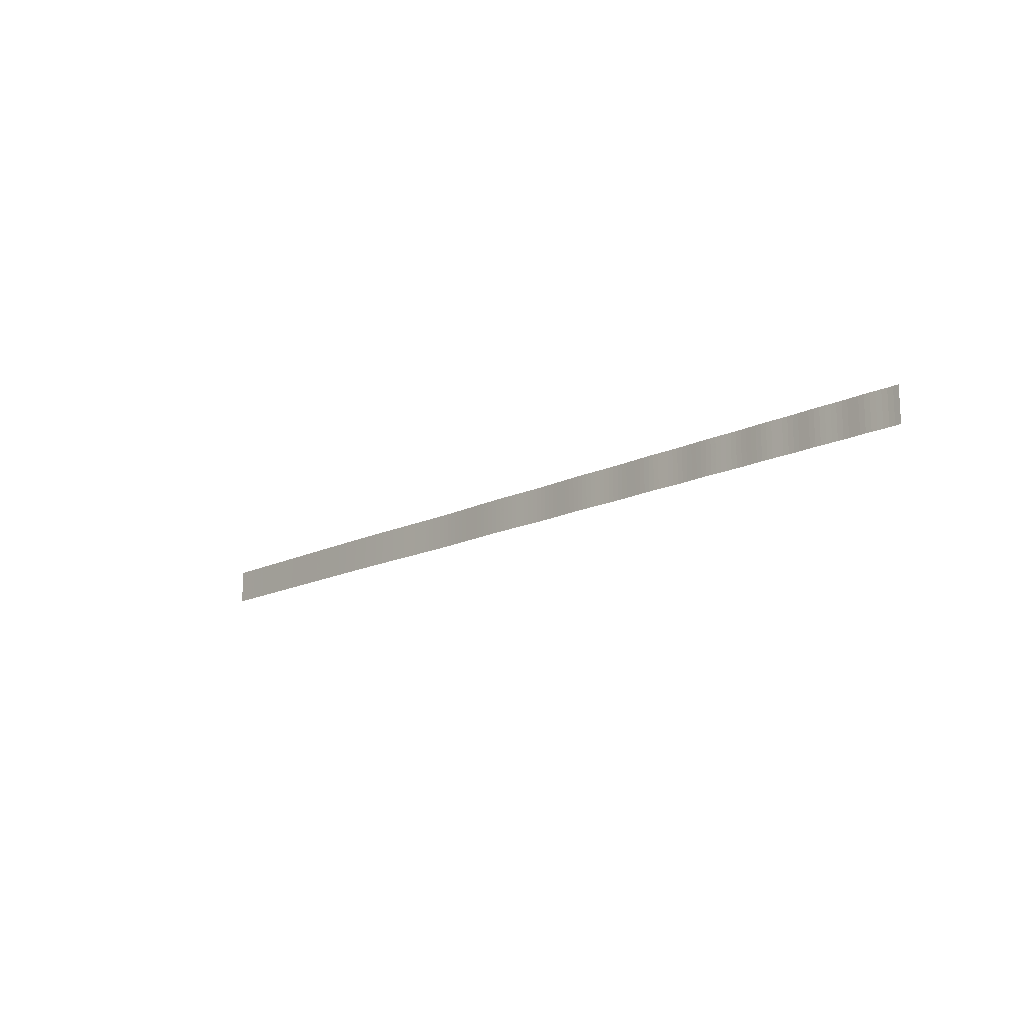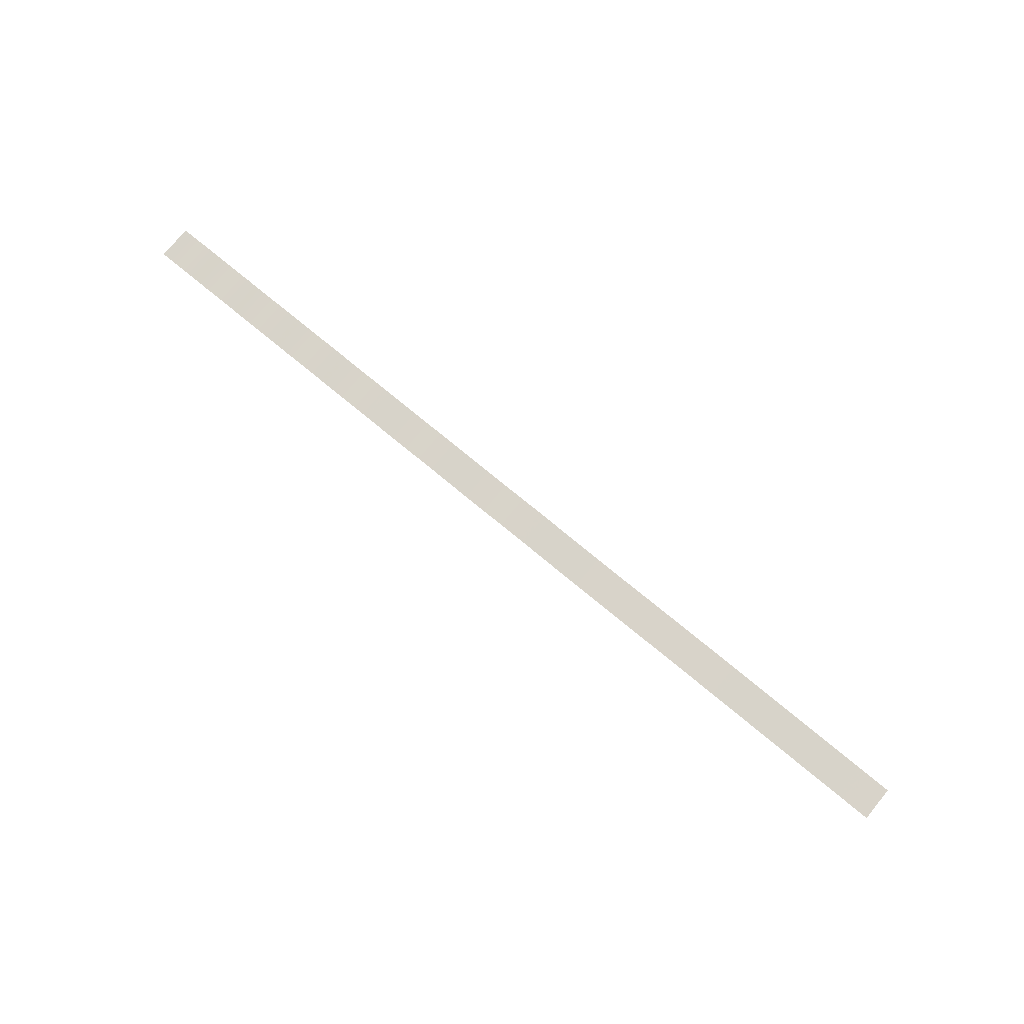
<metadata>
{"format":"obj","ext":"obj","renderer":"f3d","projection":"perspective","resolution":1024,"background":"white","views":[{"elev":-15.5,"azim":46.2,"up":"+Y"},{"elev":76.0,"azim":-140.5,"up":"+Z"}]}
</metadata>
<code>
v 0 1.5 0
v 0 -1.5 0
v 0.5 1.5 0.0004967
v 0.5 -1.5 0.0004967
v 1 1.5 0.001709
v 1 -1.5 0.001709
v 1.5 1.5 0.003235
v 1.5 -1.5 0.003235
v 2 1.5 0.004933
v 2 -1.5 0.004933
v 2.5 1.5 0.006855
v 2.5 -1.5 0.006855
v 3 1.5 0.009028
v 3 -1.5 0.009028
v 3.5 1.5 0.0114
v 3.5 -1.5 0.0114
v 4 1.5 0.01394
v 4 -1.5 0.01394
v 4.5 1.5 0.01663
v 4.5 -1.5 0.01663
v 5 1.5 0.01951
v 5 -1.5 0.01951
v 5.5 1.5 0.02255
v 5.5 -1.5 0.02255
v 6 1.5 0.02571
v 6 -1.5 0.02571
v 6.5 1.5 0.02894
v 6.5 -1.5 0.02894
v 7 1.5 0.03227
v 7 -1.5 0.03227
v 7.5 1.5 0.03573
v 7.5 -1.5 0.03573
v 8 1.5 0.03933
v 8 -1.5 0.03933
v 8.5 1.5 0.04305
v 8.5 -1.5 0.04305
v 9 1.5 0.04687
v 9 -1.5 0.04687
v 9.5 1.5 0.05072
v 9.5 -1.5 0.05072
v 10 1.5 0.05458
v 10 -1.5 0.05458
v 10.5 1.5 0.05848
v 10.5 -1.5 0.05848
v 11 1.5 0.06243
v 11 -1.5 0.06243
v 11.5 1.5 0.06641
v 11.5 -1.5 0.06641
v 12 1.5 0.07036
v 12 -1.5 0.07036
v 12.5 1.5 0.07425
v 12.5 -1.5 0.07425
v 13 1.5 0.07806
v 13 -1.5 0.07806
v 13.5 1.5 0.08176
v 13.5 -1.5 0.08176
v 14 1.5 0.08534
v 14 -1.5 0.08534
v 14.5 1.5 0.08878
v 14.5 -1.5 0.08878
v 15 1.5 0.09199
v 15 -1.5 0.09199
v 15.5 1.5 0.09491
v 15.5 -1.5 0.09491
v 16 1.5 0.09748
v 16 -1.5 0.09748
v 16.5 1.5 0.09969
v 16.5 -1.5 0.09969
v 17 1.5 0.1015
v 17 -1.5 0.1015
v 17.5 1.5 0.1028
v 17.5 -1.5 0.1028
v 18 1.5 0.1036
v 18 -1.5 0.1036
v 18.5 1.5 0.1037
v 18.5 -1.5 0.1037
v 19 1.5 0.1032
v 19 -1.5 0.1032
v 19.5 1.5 0.102
v 19.5 -1.5 0.102
v 20 1.5 0.1
v 20 -1.5 0.1
v 20.5 1.5 0.09718
v 20.5 -1.5 0.09718
v 21 1.5 0.0935
v 21 -1.5 0.0935
v 21.5 1.5 0.08891
v 21.5 -1.5 0.08891
v 22 1.5 0.08337
v 22 -1.5 0.08337
v 22.5 1.5 0.07688
v 22.5 -1.5 0.07688
v 23 1.5 0.06949
v 23 -1.5 0.06949
v 23.5 1.5 0.06125
v 23.5 -1.5 0.06125
v 24 1.5 0.0522
v 24 -1.5 0.0522
v 24.5 1.5 0.04241
v 24.5 -1.5 0.04241
v 25 1.5 0.03205
v 25 -1.5 0.03205
v 25.5 1.5 0.02127
v 25.5 -1.5 0.02127
v 26 1.5 0.01019
v 26 -1.5 0.01019
v 26.5 1.5 -0.001058
v 26.5 -1.5 -0.001058
v 27 1.5 -0.01223
v 27 -1.5 -0.01223
v 27.5 1.5 -0.02301
v 27.5 -1.5 -0.02301
v 28 1.5 -0.03312
v 28 -1.5 -0.03312
v 28.5 1.5 -0.04224
v 28.5 -1.5 -0.04224
v 29 1.5 -0.05013
v 29 -1.5 -0.05013
v 29.5 1.5 -0.05652
v 29.5 -1.5 -0.05652
v 30 1.5 -0.06118
v 30 -1.5 -0.06118
v 30.5 1.5 -0.06389
v 30.5 -1.5 -0.06389
v 31 1.5 -0.06447
v 31 -1.5 -0.06447
v 31.5 1.5 -0.0628
v 31.5 -1.5 -0.0628
v 32 1.5 -0.05885
v 32 -1.5 -0.05885
v 32.5 1.5 -0.0527
v 32.5 -1.5 -0.0527
v 33 1.5 -0.04445
v 33 -1.5 -0.04445
v 33.5 1.5 -0.03435
v 33.5 -1.5 -0.03435
v 34 1.5 -0.02269
v 34 -1.5 -0.02269
v 34.5 1.5 -0.01007
v 34.5 -1.5 -0.01007
v 35 1.5 0.002896
v 35 -1.5 0.002896
v 35.5 1.5 0.01554
v 35.5 -1.5 0.01554
v 36 1.5 0.02721
v 36 -1.5 0.02721
v 36.5 1.5 0.0373
v 36.5 -1.5 0.0373
v 37 1.5 0.04521
v 37 -1.5 0.04521
v 37.5 1.5 0.05041
v 37.5 -1.5 0.05041
v 38 1.5 0.05242
v 38 -1.5 0.05242
v 38.5 1.5 0.05108
v 38.5 -1.5 0.05108
v 39 1.5 0.04631
v 39 -1.5 0.04631
v 39.5 1.5 0.03841
v 39.5 -1.5 0.03841
v 40 1.5 0.02776
v 40 -1.5 0.02776
v 40.5 1.5 0.01504
v 40.5 -1.5 0.01504
v 41 1.5 0.001073
v 41 -1.5 0.001073
v 41.5 1.5 -0.01286
v 41.5 -1.5 -0.01286
v 42 1.5 -0.02545
v 42 -1.5 -0.02545
v 42.5 1.5 -0.0357
v 42.5 -1.5 -0.0357
v 43 1.5 -0.04275
v 43 -1.5 -0.04275
v 43.5 1.5 -0.0458
v 43.5 -1.5 -0.0458
v 44 1.5 -0.04425
v 44 -1.5 -0.04425
v 44.5 1.5 -0.03834
v 44.5 -1.5 -0.03834
v 45 1.5 -0.0286
v 45 -1.5 -0.0286
v 45.5 1.5 -0.01595
v 45.5 -1.5 -0.01595
v 46 1.5 -0.001544
v 46 -1.5 -0.001544
v 46.5 1.5 0.01299
v 46.5 -1.5 0.01299
v 47 1.5 0.02594
v 47 -1.5 0.02594
v 47.5 1.5 0.03566
v 47.5 -1.5 0.03566
v 48 1.5 0.04078
v 48 -1.5 0.04078
v 48.5 1.5 0.04065
v 48.5 -1.5 0.04065
v 49 1.5 0.03508
v 49 -1.5 0.03508
v 49.5 1.5 0.02462
v 49.5 -1.5 0.02462
v 50 1.5 0.01053
v 50 -1.5 0.01053
v 50.5 1.5 -0.004981
v 50.5 -1.5 -0.004981
v 51 1.5 -0.01959
v 51 -1.5 -0.01959
v 51.5 1.5 -0.03095
v 51.5 -1.5 -0.03095
v 52 1.5 -0.03729
v 52 -1.5 -0.03729
v 52.5 1.5 -0.03743
v 52.5 -1.5 -0.03743
v 53 1.5 -0.03132
v 53 -1.5 -0.03132
v 53.5 1.5 -0.01977
v 53.5 -1.5 -0.01977
v 54 1.5 -0.004787
v 54 -1.5 -0.004787
v 54.5 1.5 0.01109
v 54.5 -1.5 0.01109
v 55 1.5 0.02477
v 55 -1.5 0.02477
v 55.5 1.5 0.03347
v 55.5 -1.5 0.03347
v 56 1.5 0.03559
v 56 -1.5 0.03559
v 56.5 1.5 0.03048
v 56.5 -1.5 0.03048
v 57 1.5 0.01893
v 57 -1.5 0.01893
v 57.5 1.5 0.003124
v 57.5 -1.5 0.003124
v 58 1.5 -0.01318
v 58 -1.5 -0.01318
v 58.5 1.5 -0.02635
v 58.5 -1.5 -0.02635
v 59 1.5 -0.03317
v 59 -1.5 -0.03317
v 59.5 1.5 -0.03221
v 59.5 -1.5 -0.03221
v 60 1.5 -0.02333
v 60 -1.5 -0.02333
v 60.5 1.5 -0.008825
v 60.5 -1.5 -0.008825
v 61 1.5 0.007923
v 61 -1.5 0.007923
v 61.5 1.5 0.02253
v 61.5 -1.5 0.02253
v 62 1.5 0.03107
v 62 -1.5 0.03107
v 62.5 1.5 0.03068
v 62.5 -1.5 0.03068
v 63 1.5 0.02155
v 63 -1.5 0.02155
v 63.5 1.5 0.006421
v 63.5 -1.5 0.006421
v 64 1.5 -0.0105
v 64 -1.5 -0.0105
v 64.5 1.5 -0.02442
v 64.5 -1.5 -0.02442
v 65 1.5 -0.03063
v 65 -1.5 -0.03063
v 65.5 1.5 -0.02679
v 65.5 -1.5 -0.02679
v 66 1.5 -0.01456
v 66 -1.5 -0.01456
v 66.5 1.5 0.00229
v 66.5 -1.5 0.00229
v 67 1.5 0.01844
v 67 -1.5 0.01844
v 67.5 1.5 0.02833
v 67.5 -1.5 0.02833
v 68 1.5 0.0278
v 68 -1.5 0.0278
v 68.5 1.5 0.01736
v 68.5 -1.5 0.01736
v 69 1.5 0.0004764
v 69 -1.5 0.0004764
v 69.5 1.5 -0.01644
v 69.5 -1.5 -0.01644
v 70 1.5 -0.02718
v 70 -1.5 -0.02718
v 70.5 1.5 -0.02695
v 70.5 -1.5 -0.02695
v 71 1.5 -0.01607
v 71 -1.5 -0.01607
v 71.5 1.5 0.001631
v 71.5 -1.5 0.001631
v 72 1.5 0.01826
v 72 -1.5 0.01826
v 72.5 1.5 0.02715
v 72.5 -1.5 0.02715
v 73 1.5 0.02409
v 73 -1.5 0.02409
v 73.5 1.5 0.01052
v 73.5 -1.5 0.01052
v 74 1.5 -0.008193
v 74 -1.5 -0.008193
v 74.5 1.5 -0.0226
v 74.5 -1.5 -0.0226
v 75 1.5 -0.02636
v 75 -1.5 -0.02636
v 75.5 1.5 -0.01749
v 75.5 -1.5 -0.01749
v 76 1.5 -0.0003101
v 76 -1.5 -0.0003101
v 76.5 1.5 0.01747
v 76.5 -1.5 0.01747
v 77 1.5 0.02577
v 77 -1.5 0.02577
v 77.5 1.5 0.02075
v 77.5 -1.5 0.02075
v 78 1.5 0.004721
v 78 -1.5 0.004721
v 78.5 1.5 -0.01353
v 78.5 -1.5 -0.01353
v 79 1.5 -0.02458
v 79 -1.5 -0.02458
v 79.5 1.5 -0.02141
v 79.5 -1.5 -0.02141
v 80 1.5 -0.006321
v 80 -1.5 -0.006321
g g1
f 1 2 4 3
f 3 4 6 5
f 5 6 8 7
f 7 8 10 9
f 9 10 12 11
f 11 12 14 13
f 13 14 16 15
f 15 16 18 17
f 17 18 20 19
f 19 20 22 21
f 21 22 24 23
f 23 24 26 25
f 25 26 28 27
f 27 28 30 29
f 29 30 32 31
f 31 32 34 33
f 33 34 36 35
f 35 36 38 37
f 37 38 40 39
f 39 40 42 41
f 41 42 44 43
f 43 44 46 45
f 45 46 48 47
f 47 48 50 49
f 49 50 52 51
f 51 52 54 53
f 53 54 56 55
f 55 56 58 57
f 57 58 60 59
f 59 60 62 61
f 61 62 64 63
f 63 64 66 65
f 65 66 68 67
f 67 68 70 69
f 69 70 72 71
f 71 72 74 73
f 73 74 76 75
f 75 76 78 77
f 77 78 80 79
f 79 80 82 81
f 81 82 84 83
f 83 84 86 85
f 85 86 88 87
f 87 88 90 89
f 89 90 92 91
f 91 92 94 93
f 93 94 96 95
f 95 96 98 97
f 97 98 100 99
f 99 100 102 101
f 101 102 104 103
f 103 104 106 105
f 105 106 108 107
f 107 108 110 109
f 109 110 112 111
f 111 112 114 113
f 113 114 116 115
f 115 116 118 117
f 117 118 120 119
f 119 120 122 121
f 121 122 124 123
f 123 124 126 125
f 125 126 128 127
f 127 128 130 129
f 129 130 132 131
f 131 132 134 133
f 133 134 136 135
f 135 136 138 137
f 137 138 140 139
f 139 140 142 141
f 141 142 144 143
f 143 144 146 145
f 145 146 148 147
f 147 148 150 149
f 149 150 152 151
f 151 152 154 153
f 153 154 156 155
f 155 156 158 157
f 157 158 160 159
f 159 160 162 161
f 161 162 164 163
f 163 164 166 165
f 165 166 168 167
f 167 168 170 169
f 169 170 172 171
f 171 172 174 173
f 173 174 176 175
f 175 176 178 177
f 177 178 180 179
f 179 180 182 181
f 181 182 184 183
f 183 184 186 185
f 185 186 188 187
f 187 188 190 189
f 189 190 192 191
f 191 192 194 193
f 193 194 196 195
f 195 196 198 197
f 197 198 200 199
f 199 200 202 201
f 201 202 204 203
f 203 204 206 205
f 205 206 208 207
f 207 208 210 209
f 209 210 212 211
f 211 212 214 213
f 213 214 216 215
f 215 216 218 217
f 217 218 220 219
f 219 220 222 221
f 221 222 224 223
f 223 224 226 225
f 225 226 228 227
f 227 228 230 229
f 229 230 232 231
f 231 232 234 233
f 233 234 236 235
f 235 236 238 237
f 237 238 240 239
f 239 240 242 241
f 241 242 244 243
f 243 244 246 245
f 245 246 248 247
f 247 248 250 249
f 249 250 252 251
f 251 252 254 253
f 253 254 256 255
f 255 256 258 257
f 257 258 260 259
f 259 260 262 261
f 261 262 264 263
f 263 264 266 265
f 265 266 268 267
f 267 268 270 269
f 269 270 272 271
f 271 272 274 273
f 273 274 276 275
f 275 276 278 277
f 277 278 280 279
f 279 280 282 281
f 281 282 284 283
f 283 284 286 285
f 285 286 288 287
f 287 288 290 289
f 289 290 292 291
f 291 292 294 293
f 293 294 296 295
f 295 296 298 297
f 297 298 300 299
f 299 300 302 301
f 301 302 304 303
f 303 304 306 305
f 305 306 308 307
f 307 308 310 309
f 309 310 312 311
f 311 312 314 313
f 313 314 316 315
f 315 316 318 317
f 317 318 320 319
f 319 320 322 321
g g2
g g3
g g4

</code>
